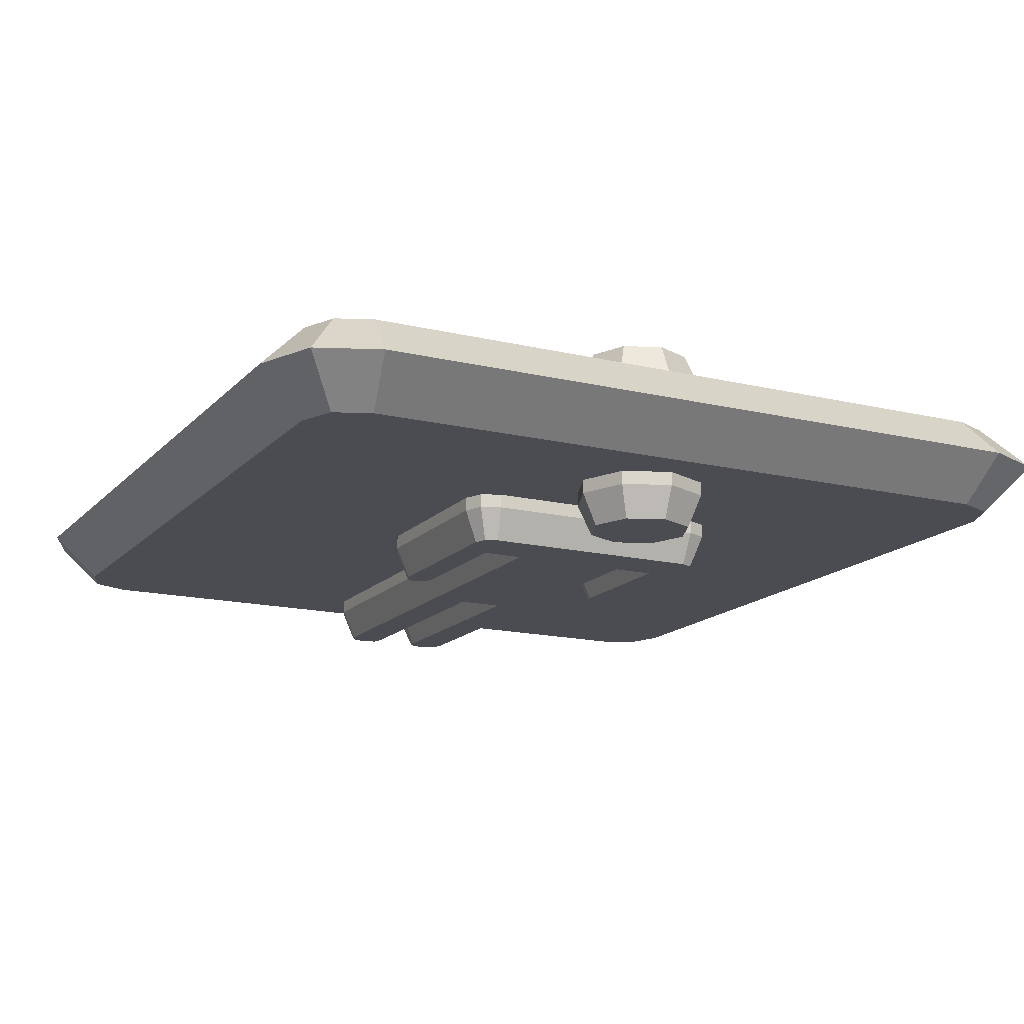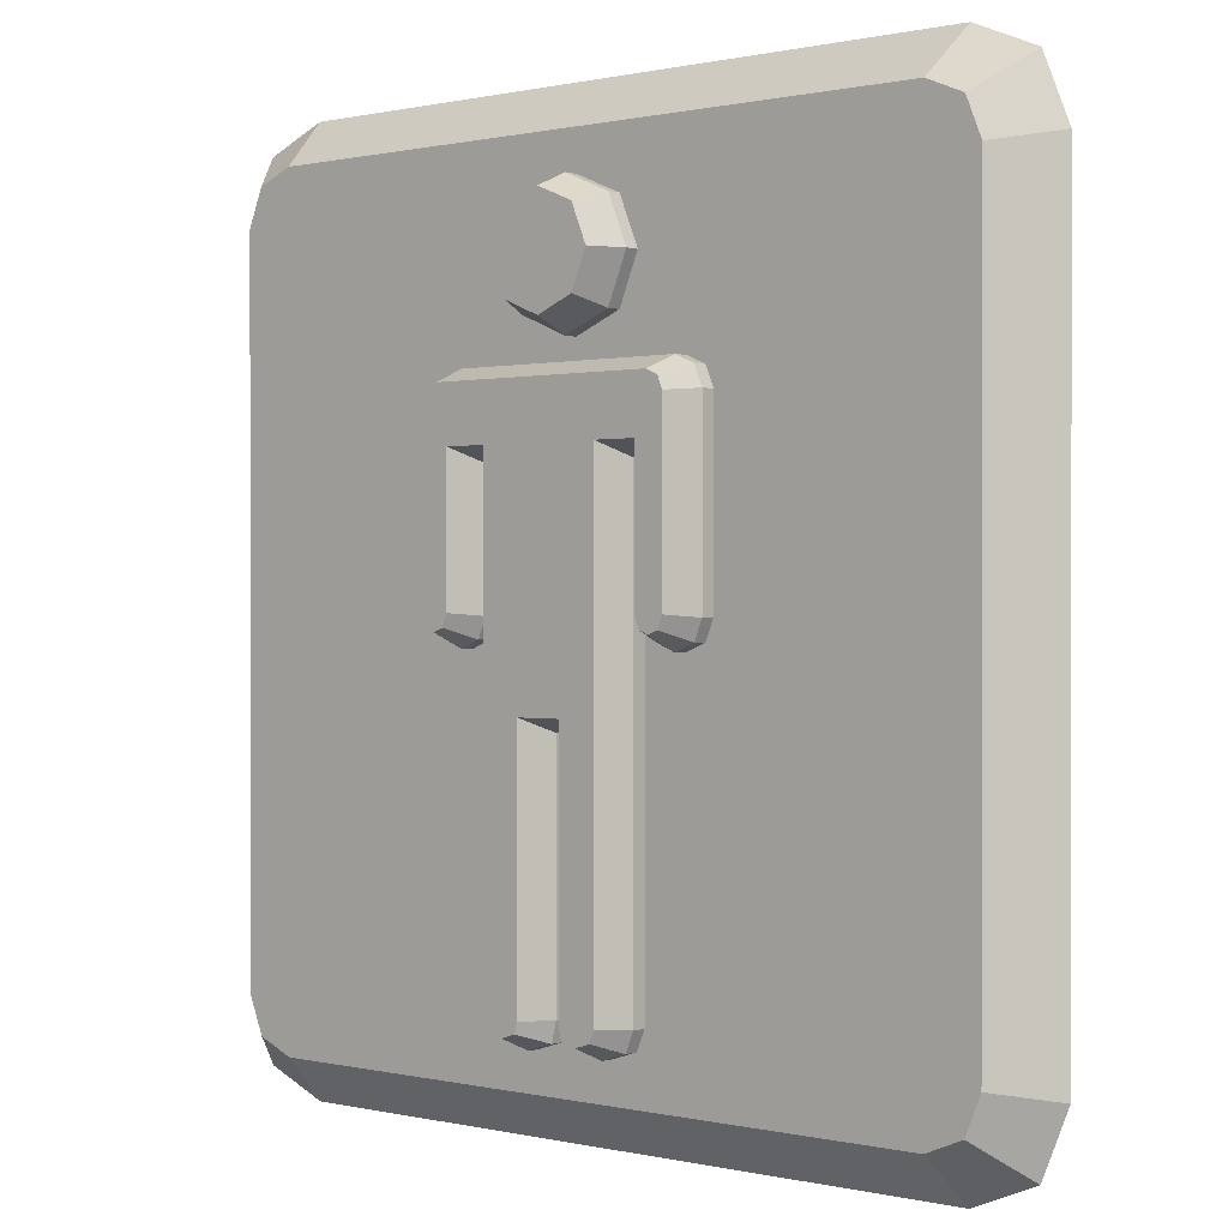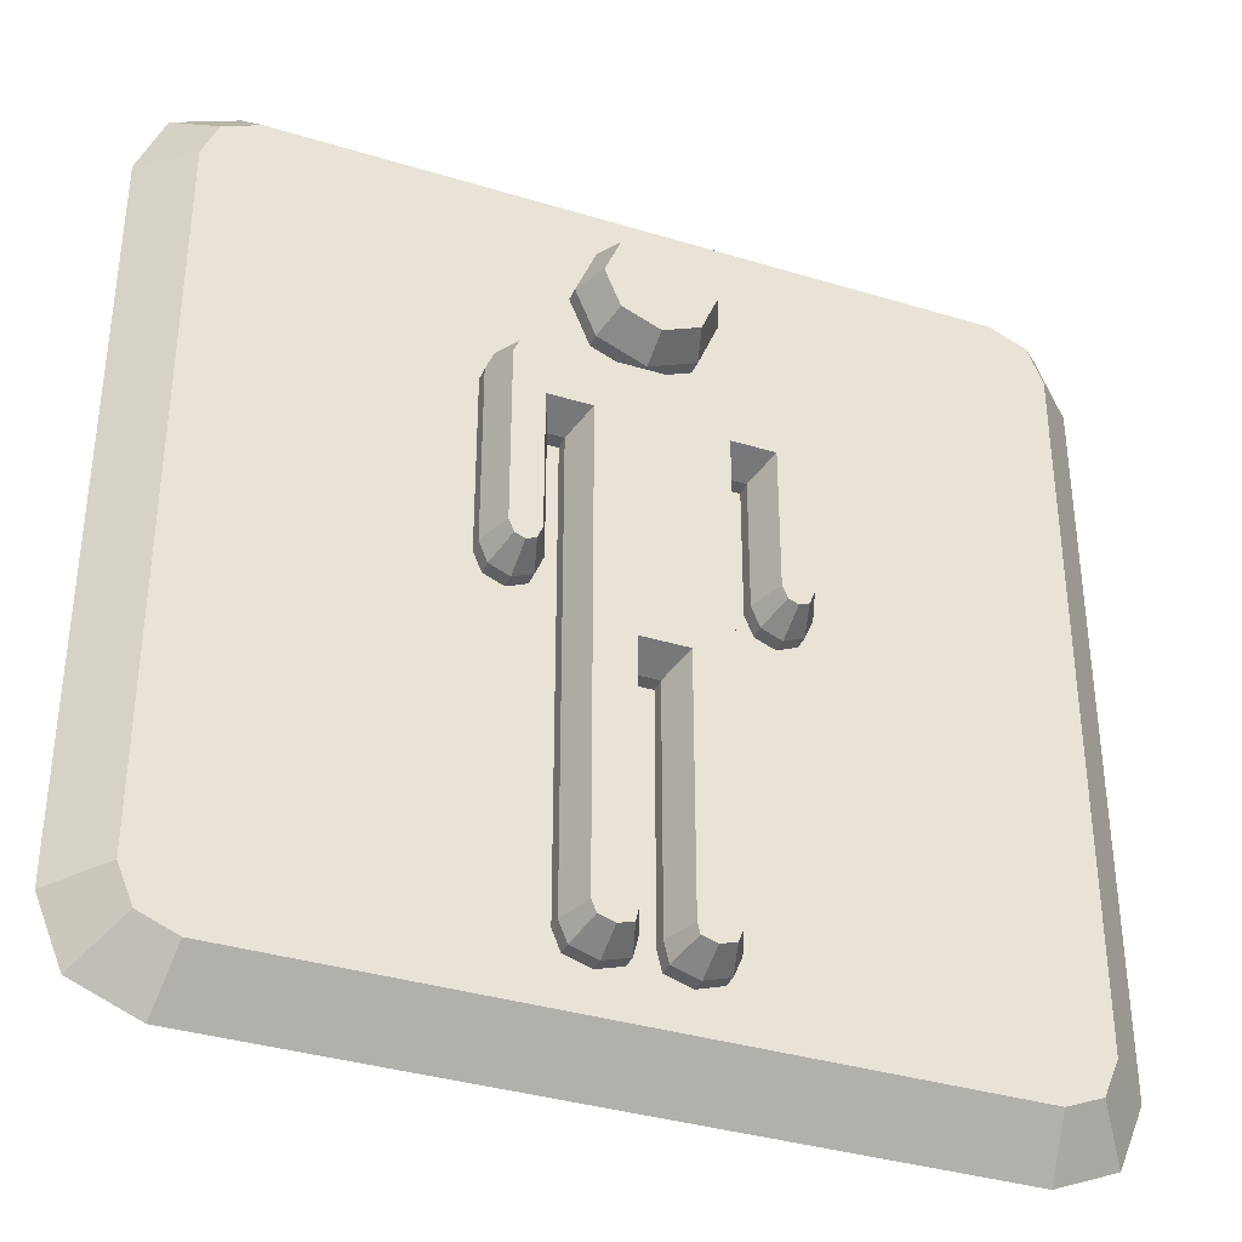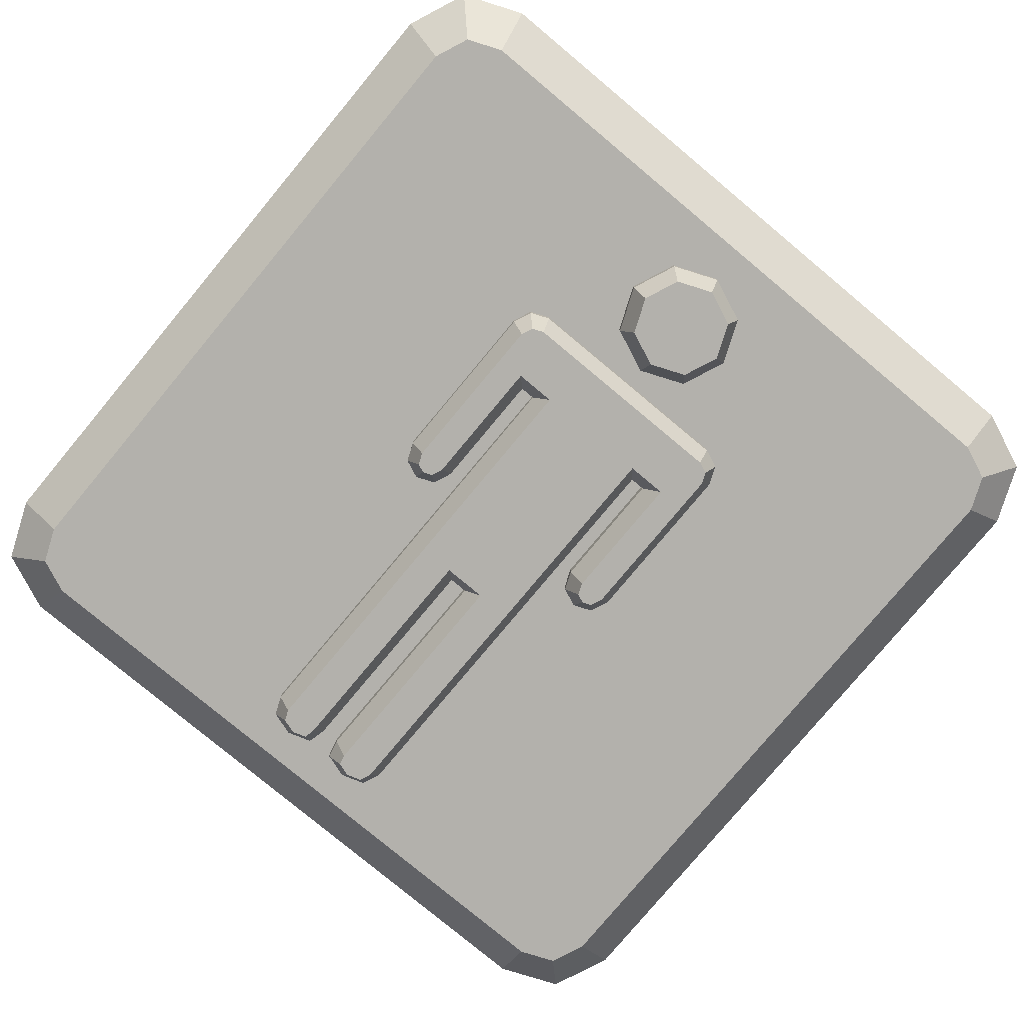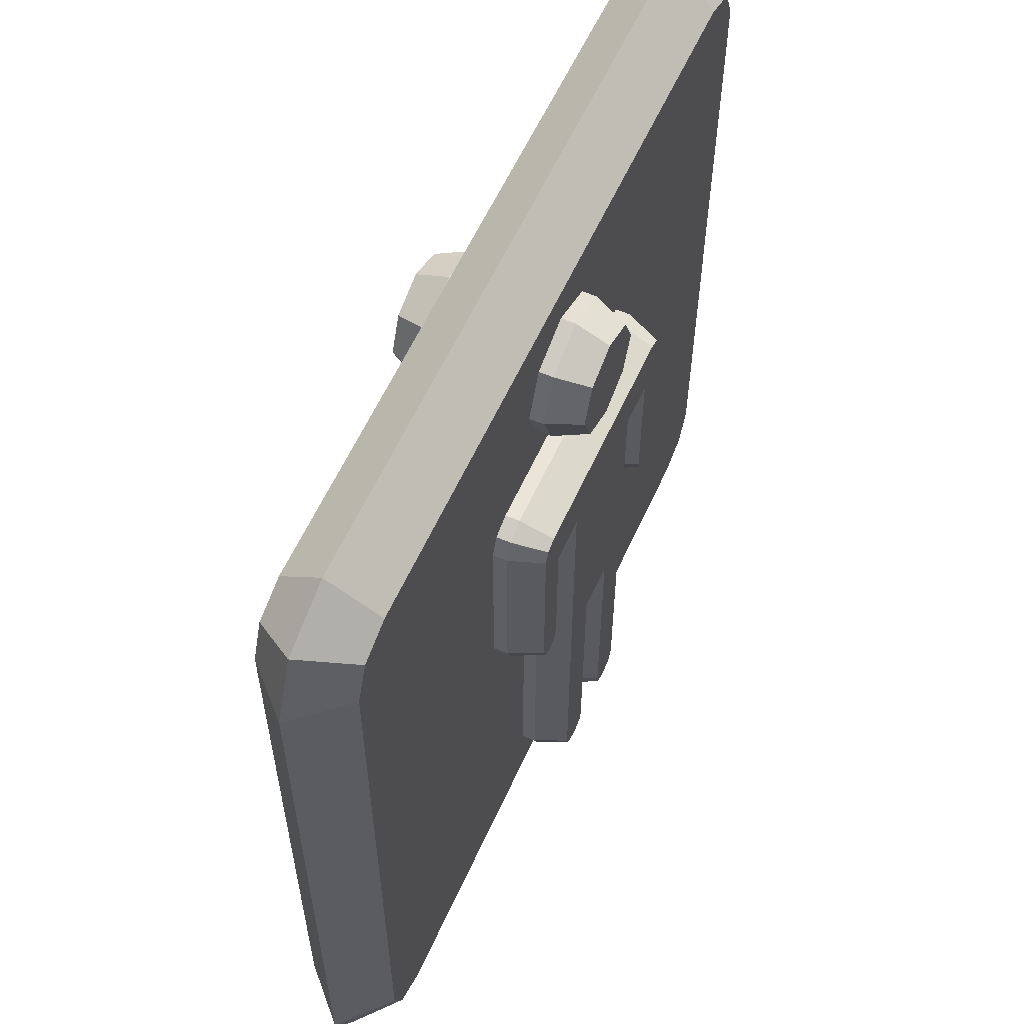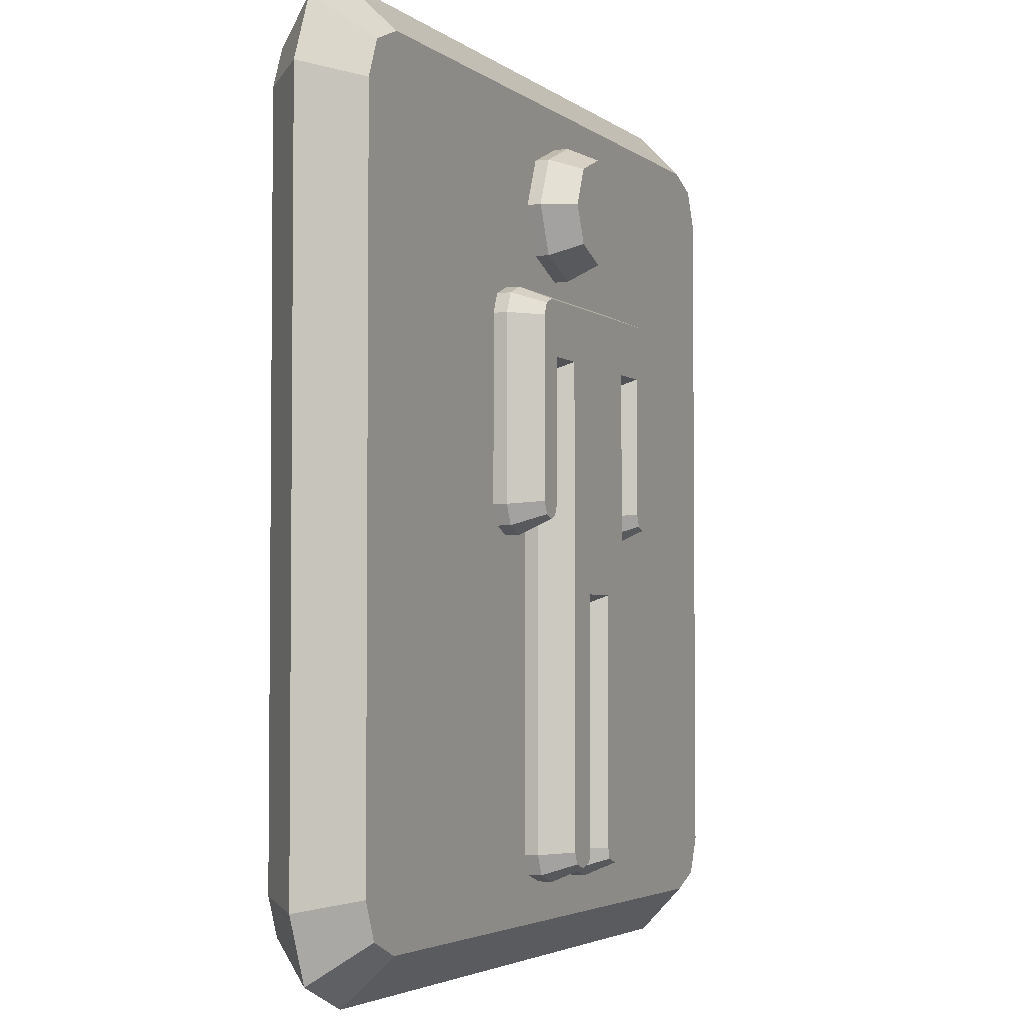
<metadata>
{"format":"obj","ext":"obj","renderer":"f3d","projection":"perspective","resolution":1024,"background":"white","views":[{"elev":-15.5,"azim":153.1,"up":"+Z"},{"elev":0.4,"azim":41.4,"up":"+Y"},{"elev":-36.3,"azim":-21.7,"up":"+Y"},{"elev":-79.1,"azim":140.2,"up":"+Z"},{"elev":59.2,"azim":114.3,"up":"+Y"},{"elev":-3.5,"azim":114.3,"up":"+Y"}]}
</metadata>
<code>
v 3.171 5.391 -2.596
v 2.602 5.959 -4
v 3.845 5.391 -2.596
v 4.414 5.959 -4
v 3.845 -0.08021 -2.596
v 4.414 0.03286 -4
v 6.234 7.64 -2.596
v 5.665 7.527 -4
v 6.234 -0.08021 -2.596
v 5.665 0.03286 -4
v 3.171 -14.26 -2.596
v 2.602 -14.15 -4
v 5.884 8.485 -2.596
v 5.449 8.05 -4
v 4.926 8.266 -4
v 5.04 8.835 -2.596
v 5.039 -0.6592 -4
v 5.039 -1.274 -2.596
v 4.195 -0.9247 -2.596
v 4.63 -0.4896 -4
v 5.884 -0.9247 -2.596
v 5.449 -0.4896 -4
v 1.735 -15.45 -2.596
v 1.733 -14.86 -4
v 2.821 -15.1 -2.596
v 2.396 -14.64 -4
v 0.625 -15.1 -2.596
v 1.103 -14.66 -4
v 0.4231 -14.26 -2.596
v 0.9916 -14.19 -4
v 0.4231 -4.155 -2.596
v 0.9916 -3.587 -4
v -3.171 5.391 -2.596
v -2.602 5.959 -4
v -3.845 5.391 -2.596
v -4.414 5.959 -4
v -3.845 -0.08021 -2.596
v -4.414 0.03286 -4
v -6.234 7.64 -2.596
v -5.665 7.527 -4
v -6.234 -0.08021 -2.596
v -5.665 0.03286 -4
v -0.4231 -4.155 -2.596
v -0.9916 -3.587 -4
v -0.4231 -14.26 -2.596
v -0.9916 -14.19 -4
v -5.884 8.485 -2.596
v -5.449 8.05 -4
v -5.04 8.835 -2.596
v -4.926 8.266 -4
v -5.039 -1.274 -2.596
v -5.039 -0.6592 -4
v -4.195 -0.9247 -2.596
v -4.63 -0.4896 -4
v -5.884 -0.9247 -2.596
v -5.449 -0.4896 -4
v -1.733 -14.86 -4
v -1.735 -15.45 -2.596
v -2.821 -15.1 -2.596
v -2.396 -14.64 -4
v -3.171 -14.26 -2.596
v -2.602 -14.15 -4
v -0.625 -15.1 -2.596
v -1.103 -14.66 -4
v 3.171 5.391 2.596
v 2.602 5.959 4
v 3.845 5.391 2.596
v 4.414 5.959 4
v 3.845 -0.08021 2.596
v 4.414 0.03286 4
v 6.234 7.64 2.596
v 5.665 7.527 4
v 6.234 -0.08021 2.596
v 5.665 0.03286 4
v 3.171 -14.26 2.596
v 2.602 -14.15 4
v 5.884 8.485 2.596
v 5.449 8.05 4
v 4.926 8.266 4
v 5.04 8.835 2.596
v 5.039 -0.6592 4
v 5.039 -1.274 2.596
v 4.195 -0.9247 2.596
v 4.63 -0.4896 4
v 5.884 -0.9247 2.596
v 5.449 -0.4896 4
v 1.735 -15.45 2.596
v 1.733 -14.86 4
v 2.821 -15.1 2.596
v 2.396 -14.64 4
v 0.625 -15.1 2.596
v 1.103 -14.66 4
v 0.4231 -14.26 2.596
v 0.9916 -14.19 4
v 0.4231 -4.155 2.596
v 0.9916 -3.587 4
v -3.171 5.391 2.596
v -2.602 5.959 4
v -3.845 5.391 2.596
v -4.414 5.959 4
v -3.845 -0.08021 2.596
v -4.414 0.03286 4
v -6.234 7.64 2.596
v -5.665 7.527 4
v -6.234 -0.08021 2.596
v -5.665 0.03286 4
v -0.4231 -4.155 2.596
v -0.9916 -3.587 4
v -0.4231 -14.26 2.596
v -0.9916 -14.19 4
v -5.884 8.485 2.596
v -5.449 8.05 4
v -5.04 8.835 2.596
v -4.926 8.266 4
v -5.039 -1.274 2.596
v -5.039 -0.6592 4
v -4.195 -0.9247 2.596
v -4.63 -0.4896 4
v -5.884 -0.9247 2.596
v -5.449 -0.4896 4
v -1.733 -14.86 4
v -1.735 -15.45 2.596
v -2.821 -15.1 2.596
v -2.396 -14.64 4
v -3.171 -14.26 2.596
v -2.602 -14.15 4
v -0.625 -15.1 2.596
v -1.103 -14.66 4
v 0 14.84 -4
v 0 15.45 -2.596
v 2.019 14.62 -2.596
v 1.584 14.18 -4
v 2.855 12.6 -2.596
v 2.24 12.6 -4
v 2.019 10.58 -2.596
v 1.584 11.01 -4
v 0 9.742 -2.596
v 0 10.36 -4
v -2.019 14.62 -2.596
v -1.584 14.18 -4
v -2.855 12.6 -2.596
v -2.24 12.6 -4
v -2.019 10.58 -2.596
v -1.584 11.01 -4
v 0 14.84 4
v 0 15.45 2.596
v 2.019 14.62 2.596
v 1.584 14.18 4
v 2.855 12.6 2.596
v 2.24 12.6 4
v 2.019 10.58 2.596
v 1.584 11.01 4
v 0 9.742 2.596
v 0 10.36 4
v -2.019 14.62 2.596
v -1.584 14.18 4
v -2.855 12.6 2.596
v -2.24 12.6 4
v -2.019 10.58 2.596
v -1.584 11.01 4
v -14.89 17.11 2
v -15.29 19.11 0
v 15.29 19.11 0
v 14.89 17.11 2
v -17.11 14.89 -2
v -19.11 15.29 0
v -19.11 -15.29 0
v -17.11 -14.89 -2
v -14.89 17.11 -2
v 14.89 17.11 -2
v 19.11 15.29 0
v 17.11 14.89 -2
v 17.11 -14.89 -2
v 19.11 -15.29 0
v -15.29 -19.11 0
v -14.89 -17.11 2
v 14.89 -17.11 2
v 15.29 -19.11 0
v -17.11 14.89 2
v -17.11 -14.89 2
v -14.89 -17.11 -2
v 14.89 -17.11 -2
v 17.11 14.89 2
v 17.11 -14.89 2
v -17.99 17.99 0
v -16.46 16.46 2
v -16.46 16.46 -2
v 17.99 17.99 0
v 16.46 16.46 2
v 16.46 16.46 -2
v -17.99 -17.99 0
v -16.46 -16.46 2
v -16.46 -16.46 -2
v 17.99 -17.99 0
v 16.46 -16.46 2
v 16.46 -16.46 -2
f 1 11 12 2
f 2 4 3 1
f 4 6 5 3
f 6 20 19 5
f 7 9 10 8
f 8 14 13 7
f 9 21 22 10
f 11 25 26 12
f 14 15 16 13
f 15 50 49 16
f 17 22 21 18
f 18 19 20 17
f 23 27 28 24
f 24 26 25 23
f 27 29 30 28
f 29 31 32 30
f 31 43 44 32
f 33 35 36 34
f 34 62 61 33
f 35 37 38 36
f 37 53 54 38
f 39 47 48 40
f 40 42 41 39
f 42 56 55 41
f 43 45 46 44
f 45 63 64 46
f 47 49 50 48
f 51 55 56 52
f 52 54 53 51
f 57 64 63 58
f 58 59 60 57
f 59 61 62 60
f 30 12 26 28
f 15 14 4 2
f 14 8 4
f 6 4 8 10
f 32 12 30
f 32 2 12
f 64 57 60
f 62 44 46
f 62 34 44
f 50 34 36 48
f 48 36 40
f 38 54 56 42
f 2 34 50 15
f 34 2 32 44
f 6 10 22 20
f 22 17 20
f 38 42 40 36
f 54 52 56
f 26 24 28
f 46 64 60 62
f 9 7 71 73
f 7 13 77 71
f 13 16 80 77
f 18 21 85 82
f 21 9 73 85
f 23 25 89 87
f 25 11 75 89
f 29 27 91 93
f 27 23 87 91
f 31 29 93 95
f 39 41 105 103
f 45 43 107 109
f 47 39 103 111
f 49 47 111 113
f 55 51 115 119
f 41 55 119 105
f 59 58 122 123
f 61 59 123 125
f 63 45 109 127
f 58 63 127 122
f 16 49 113 80
f 65 66 76 75
f 66 65 67 68
f 68 67 69 70
f 70 69 83 84
f 71 72 74 73
f 72 71 77 78
f 73 74 86 85
f 75 76 90 89
f 78 77 80 79
f 79 80 113 114
f 81 82 85 86
f 82 81 84 83
f 87 88 92 91
f 88 87 89 90
f 91 92 94 93
f 93 94 96 95
f 95 96 108 107
f 97 98 100 99
f 98 97 125 126
f 99 100 102 101
f 101 102 118 117
f 103 104 112 111
f 104 103 105 106
f 106 105 119 120
f 107 108 110 109
f 109 110 128 127
f 111 112 114 113
f 115 116 120 119
f 116 115 117 118
f 121 122 127 128
f 122 121 124 123
f 123 124 126 125
f 3 67 65 1
f 5 69 67 3
f 94 92 90 76
f 79 66 68 78
f 78 68 72
f 70 74 72 68
f 18 82 83 19
f 19 83 69 5
f 1 65 75 11
f 96 94 76
f 96 76 66
f 61 125 97 33
f 33 97 99 35
f 35 99 101 37
f 128 124 121
f 126 110 108
f 126 108 98
f 114 112 100 98
f 112 104 100
f 102 106 120 118
f 53 117 115 51
f 37 101 117 53
f 31 95 107 43
f 66 79 114 98
f 98 108 96 66
f 70 84 86 74
f 86 84 81
f 102 100 104 106
f 118 120 116
f 90 92 88
f 110 126 124 128
f 129 140 139 130
f 130 131 132 129
f 131 133 134 132
f 133 135 136 134
f 135 137 138 136
f 137 143 144 138
f 140 142 141 139
f 142 144 143 141
f 132 136 138 129
f 140 144 142
f 131 130 146 147
f 133 131 147 149
f 135 133 149 151
f 137 135 151 153
f 130 139 155 146
f 139 141 157 155
f 141 143 159 157
f 143 137 153 159
f 145 146 155 156
f 146 145 148 147
f 147 148 150 149
f 149 150 152 151
f 151 152 154 153
f 153 154 160 159
f 156 155 157 158
f 158 157 159 160
f 150 148 152
f 154 145 156 160
f 129 138 144 140
f 134 136 132
f 152 148 145 154
f 160 156 158
f 161 162 185 186
f 162 161 164 163
f 163 164 189 188
f 165 166 185 187
f 166 165 168 167
f 167 168 193 191
f 162 169 187 185
f 169 162 163 170
f 170 163 188 190
f 171 172 190 188
f 172 171 174 173
f 173 174 194 196
f 175 176 192 191
f 176 175 178 177
f 177 178 194 195
f 166 179 186 185
f 179 166 167 180
f 180 167 191 192
f 181 175 191 193
f 175 181 182 178
f 178 182 196 194
f 183 171 188 189
f 171 183 184 174
f 174 184 195 194
f 180 184 183 179
f 172 165 187 190
f 186 189 164 161
f 179 183 189 186
f 195 192 176 177
f 195 184 180 192
f 196 193 168 173
f 190 187 169 170
f 173 168 165 172
f 196 182 181 193

</code>
